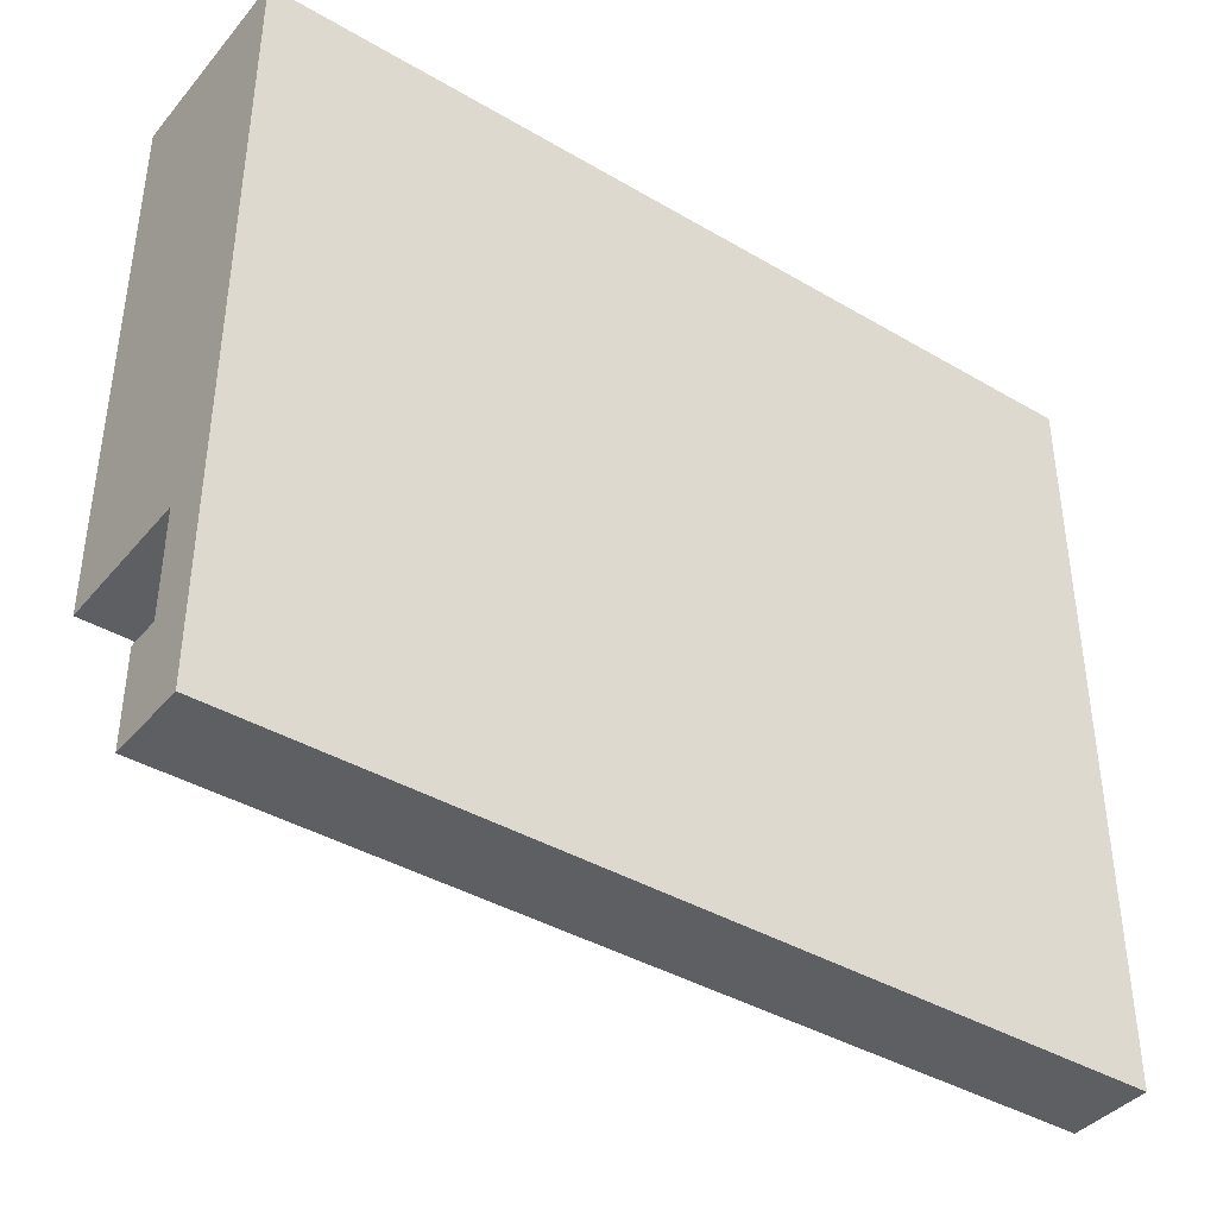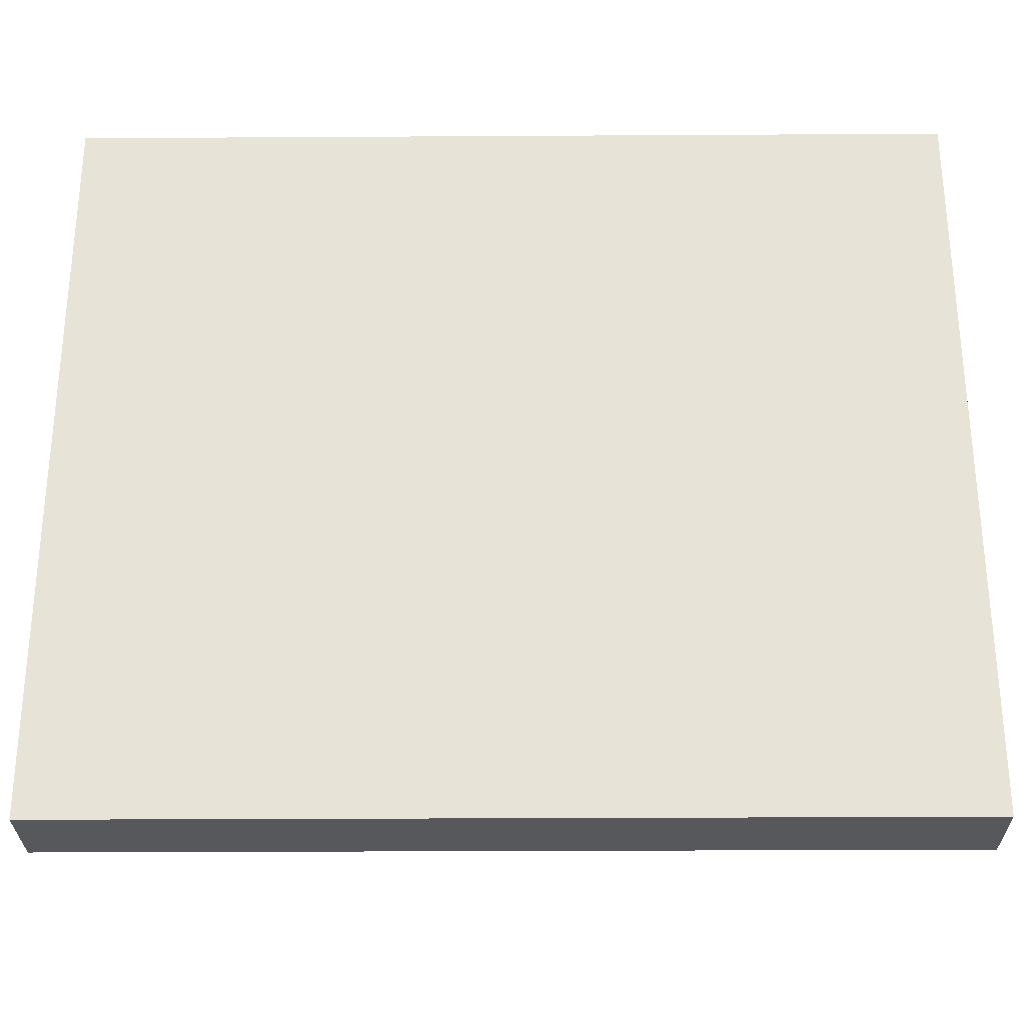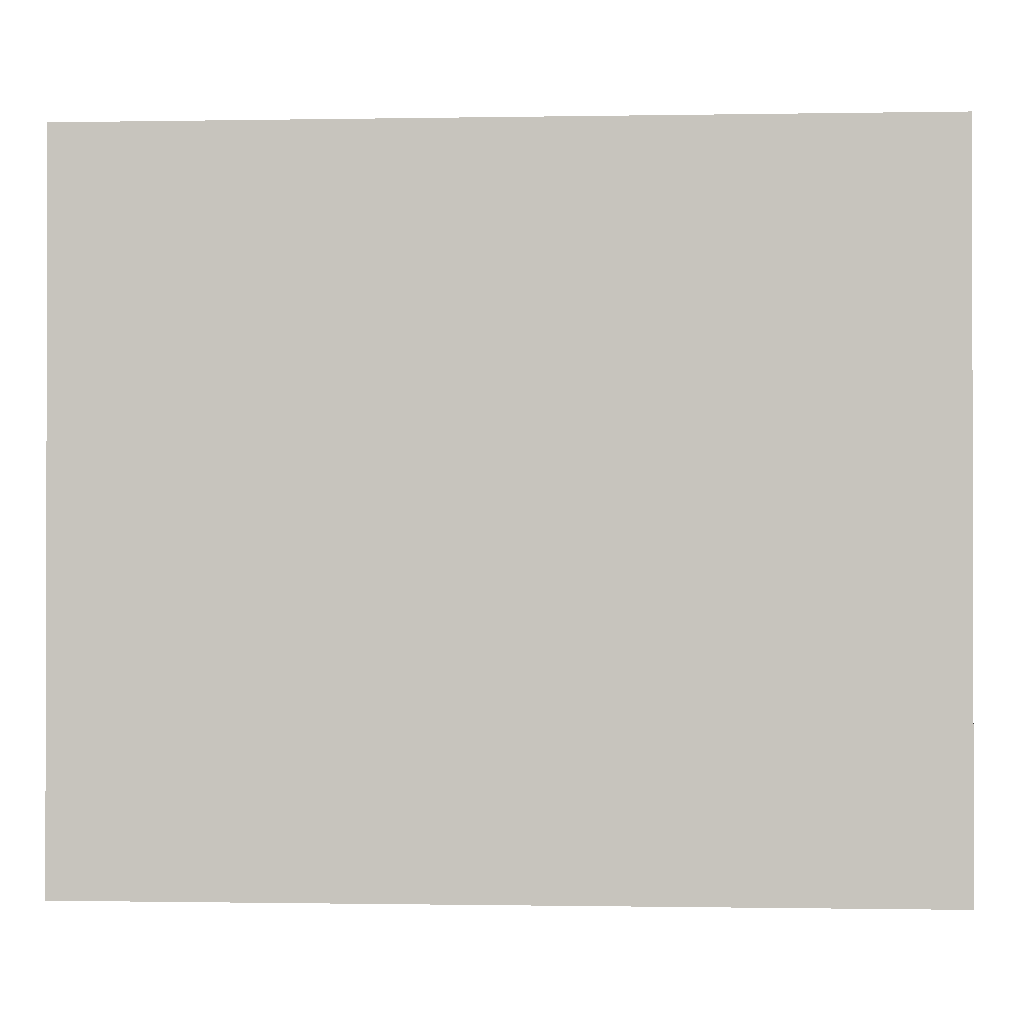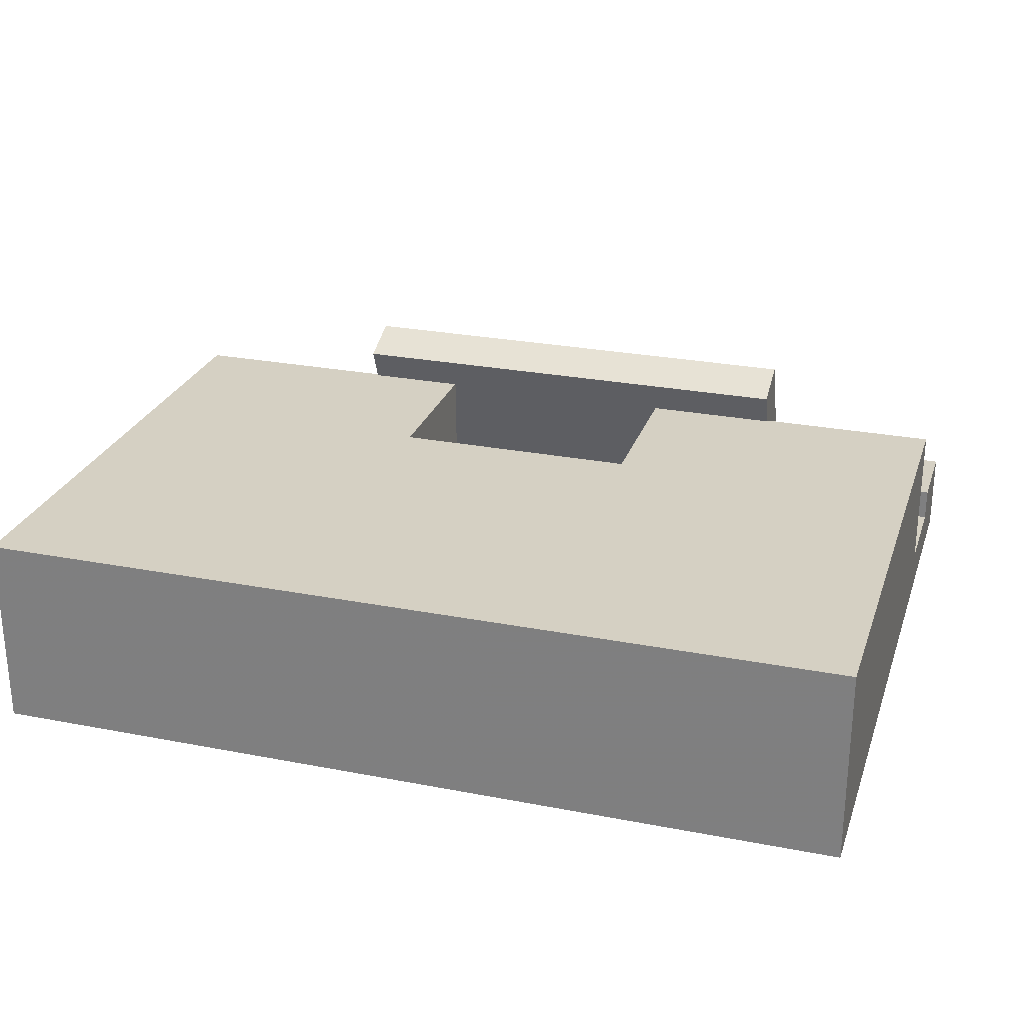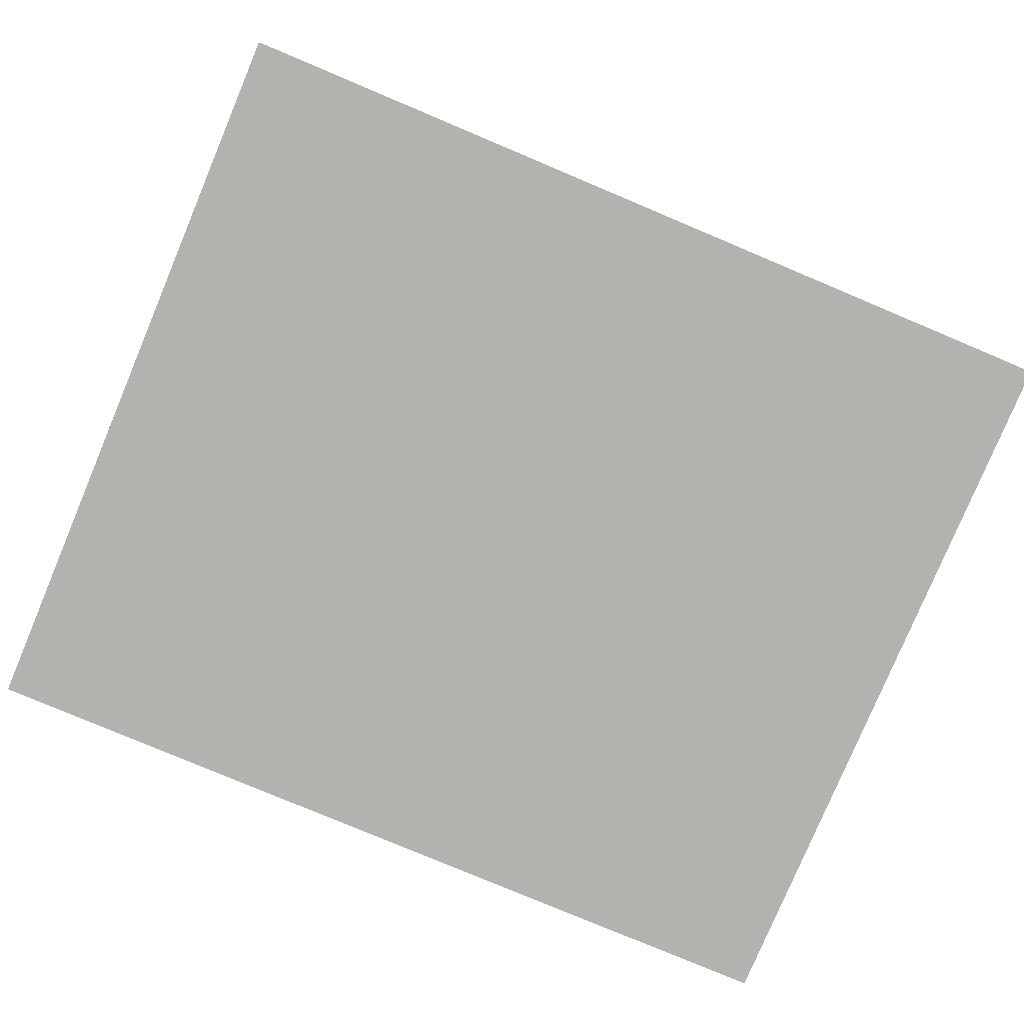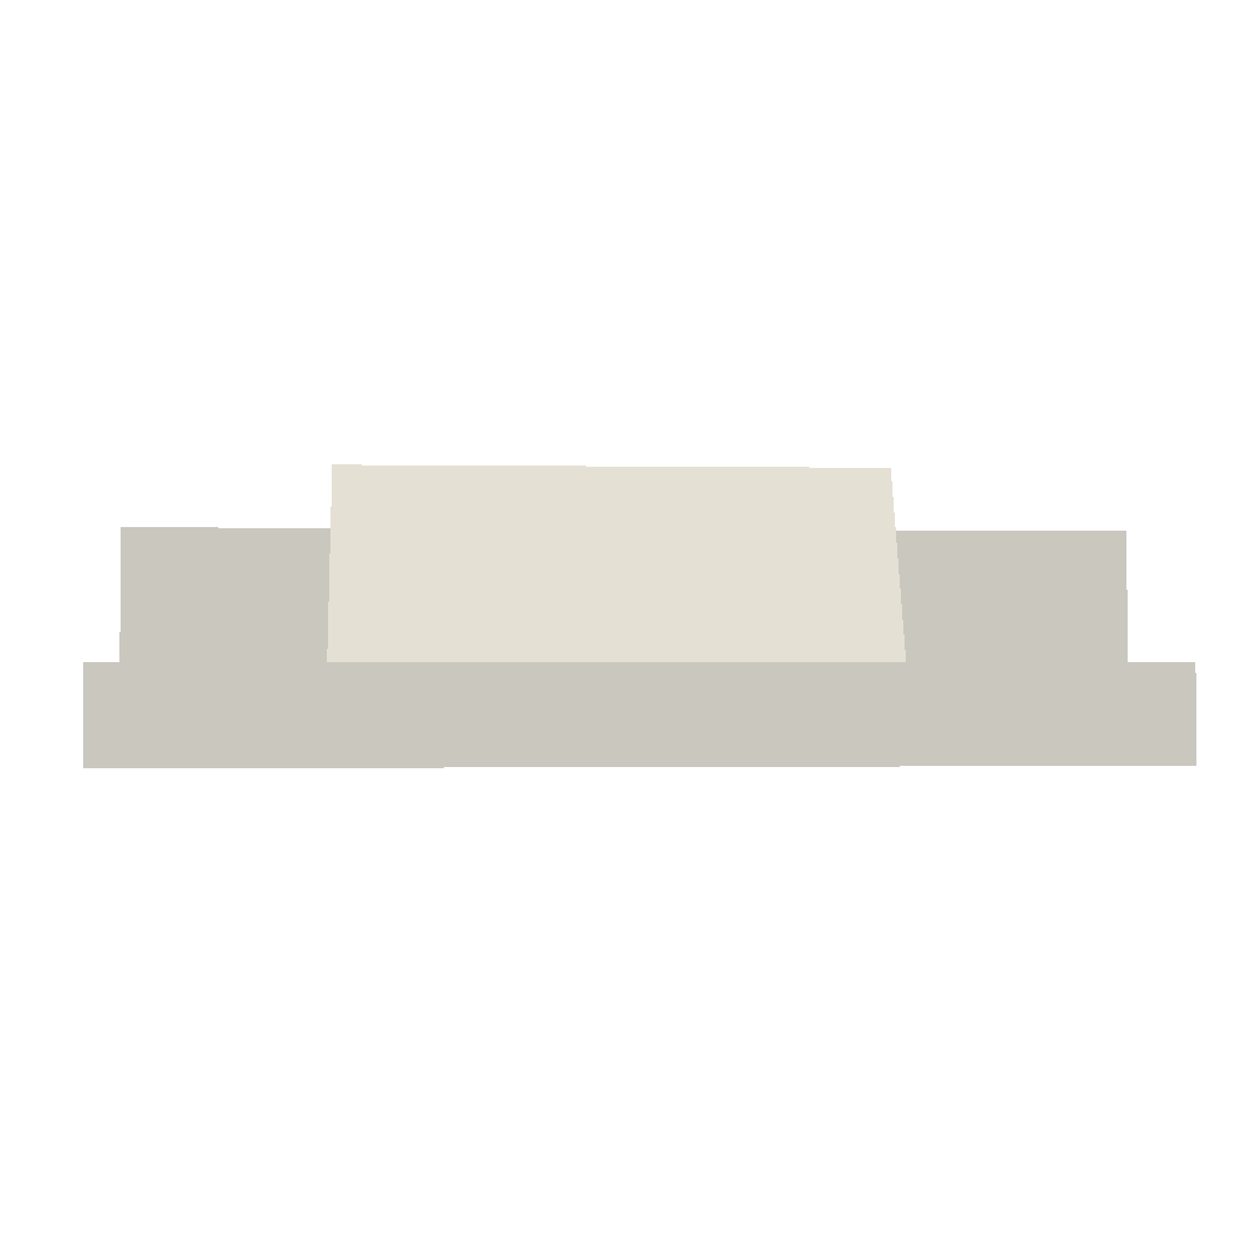
<metadata>
{"format":"obj","ext":"obj","renderer":"f3d","projection":"perspective","resolution":1024,"background":"white","views":[{"elev":-40.1,"azim":144.1,"up":"+Y"},{"elev":-28.5,"azim":-179.5,"up":"+Y"},{"elev":-0.8,"azim":-176.4,"up":"+Y"},{"elev":26.3,"azim":-163.0,"up":"+Z"},{"elev":-79.7,"azim":157.2,"up":"+Z"},{"elev":-1.2,"azim":-3.7,"up":"+Z"}]}
</metadata>
<code>
o obj_0
v 59 		52.45 		21
v 59 		85.45 		21
v 59 		52.45 		12
v 59 		85.45 		9
v 59 		46.05 		12
v 59 		40.45 		14
v 59 		40.45 		9
v 59 		46.05 		14
v 25 		52.45 		16
v 40 		52.45 		16
v 25 		62.45 		21
v 40 		62.45 		21
v 40 		52.6 		21
v 25 		52.6 		21
v 25 		62.45 		16
v 40 		62.45 		16
v 6 		40.45 		9
v 6 		46.05 		12
v 6 		46.05 		14
v 40 		52.45 		20.64
v 46 		50.66 		24.16
v 6 		85.45 		9
v 46 		52.45 		21
v 46 		52.6 		21
v 25 		52.45 		20.64
v 46 		53.44 		23.01
v 6 		52.45 		21
v 17 		52.45 		20.64
v 17 		52.45 		21
v 6 		52.45 		12
v 6 		85.45 		21
v 46 		52.45 		20.64
v 6 		40.45 		14
v 17 		49.23 		12.85
v 17 		46.45 		13.99
v 46 		46.45 		13.99
v 46 		49.23 		12.85
v 17 		50.66 		24.16
v 17 		53.44 		23.01
v 17 		52.6 		21
g group_0_14468739
f 4 2 3
f 1 3 2
f 5 7 3
f 4 3 7
f 6 7 5
f 6 5 8
f 12 11 15
f 12 15 16
f 2 11 12
f 12 16 13
f 10 20 16
f 13 16 20
f 27 28 29
f 16 15 9
f 16 9 10
f 27 30 28
f 25 28 9
f 23 1 24
f 2 24 1
f 9 28 30
f 13 24 12
f 24 2 12
f 3 10 30
f 6 8 33
f 18 5 30
f 33 17 6
f 7 17 22
f 6 17 7
f 3 30 5
f 31 4 22
f 3 1 32
f 23 32 1
f 8 18 19
f 2 4 31
f 32 20 10
f 9 30 10
f 10 3 32
f 18 8 5
f 19 33 8
f 7 22 4
f 9 15 25
f 14 25 15
f 14 15 11
f 22 17 30
f 19 18 33
f 17 33 18
f 18 30 17
f 31 22 30
f 31 30 27
f 27 40 31
f 29 40 27
f 40 11 31
f 2 31 11
f 14 11 40
g group_0_15277357
f 39 26 14
f 14 13 20
f 14 20 25
f 24 26 23
f 21 23 26
f 26 39 21
f 26 24 13
f 13 14 26
f 28 35 29
f 21 36 23
f 38 35 21
f 37 20 32
f 37 32 36
f 32 23 36
f 25 20 37
f 38 29 35
f 34 35 28
f 34 37 35
f 36 35 37
f 36 21 35
f 28 25 34
f 37 34 25
f 40 29 39
f 38 39 29
f 39 38 21
f 39 14 40

</code>
